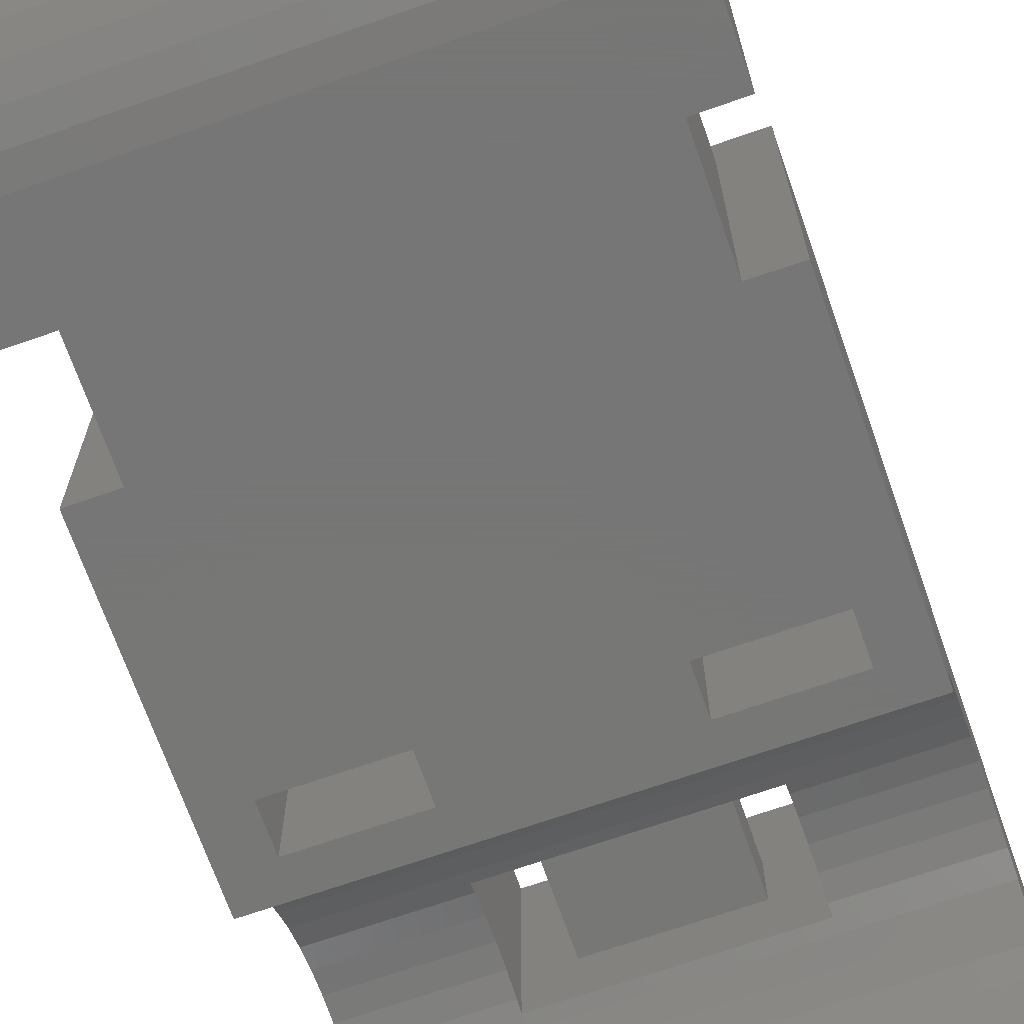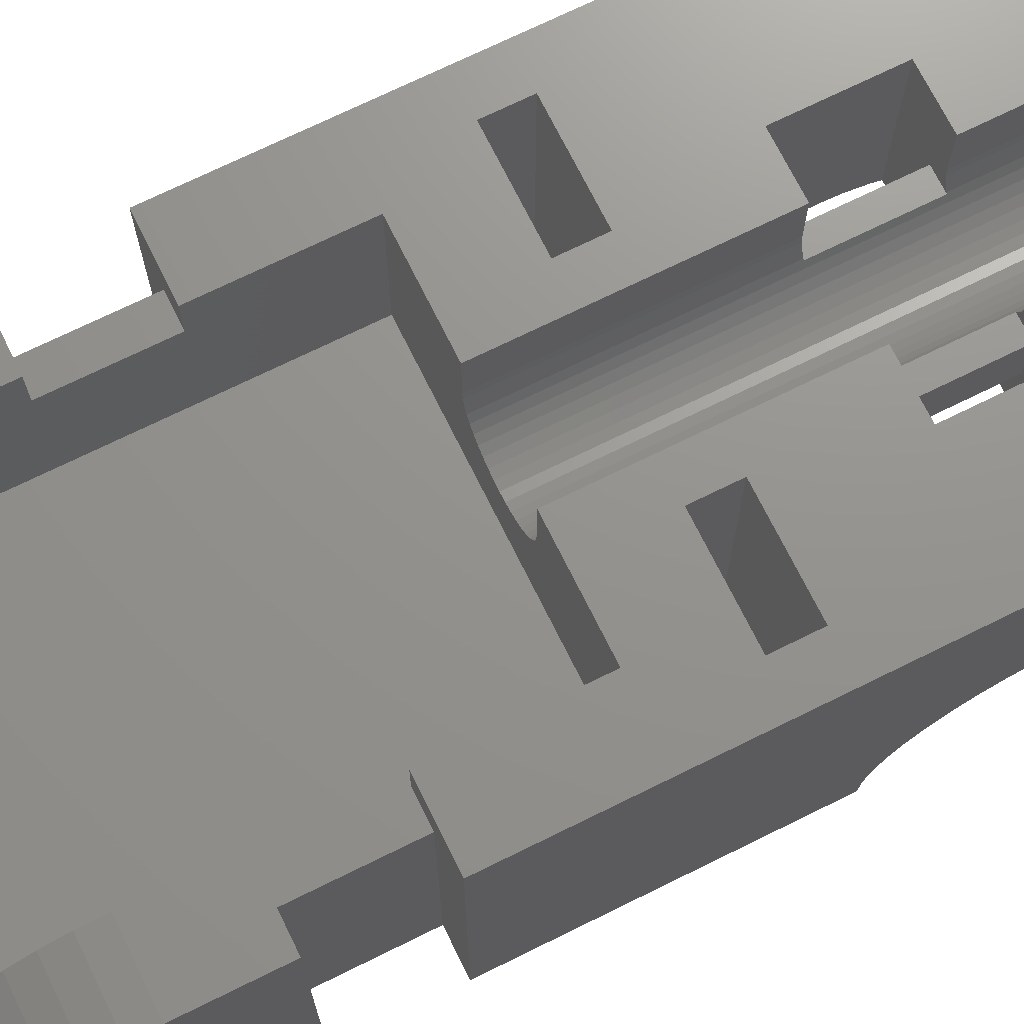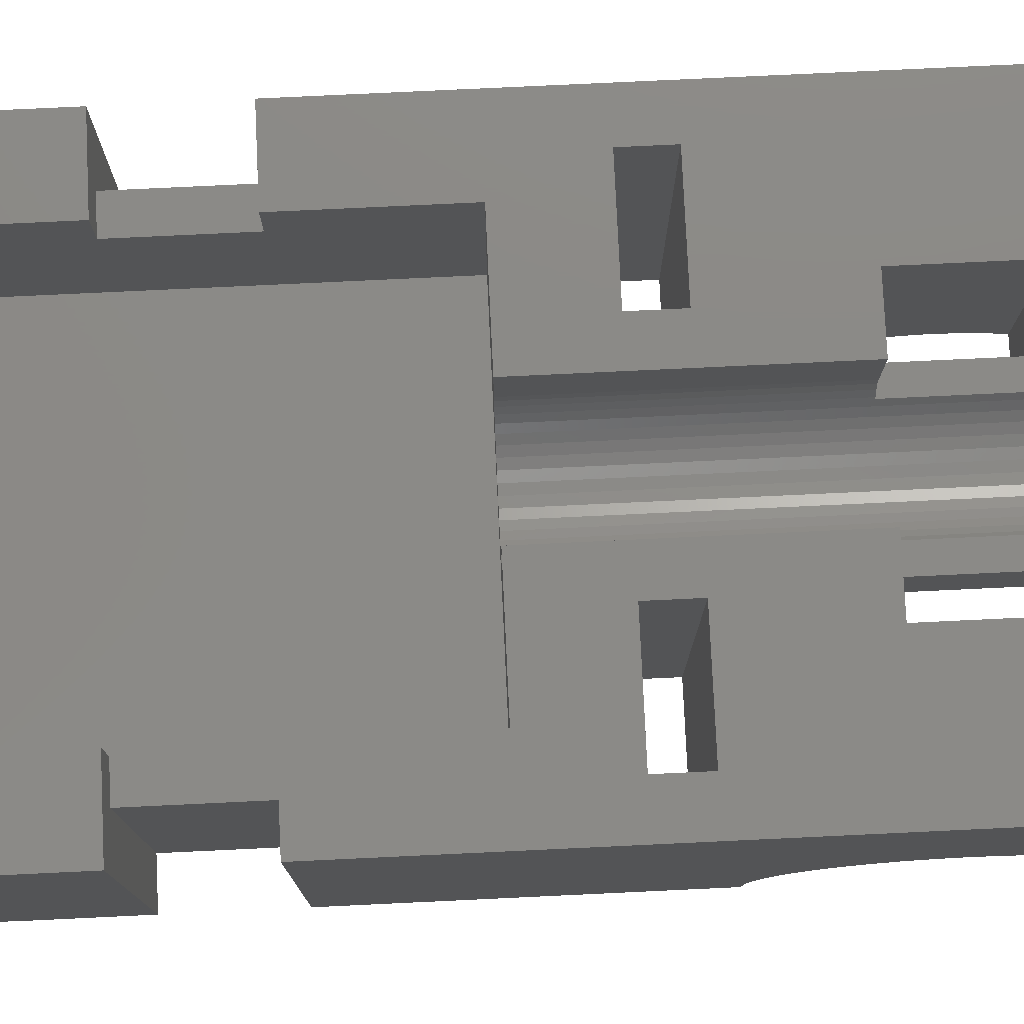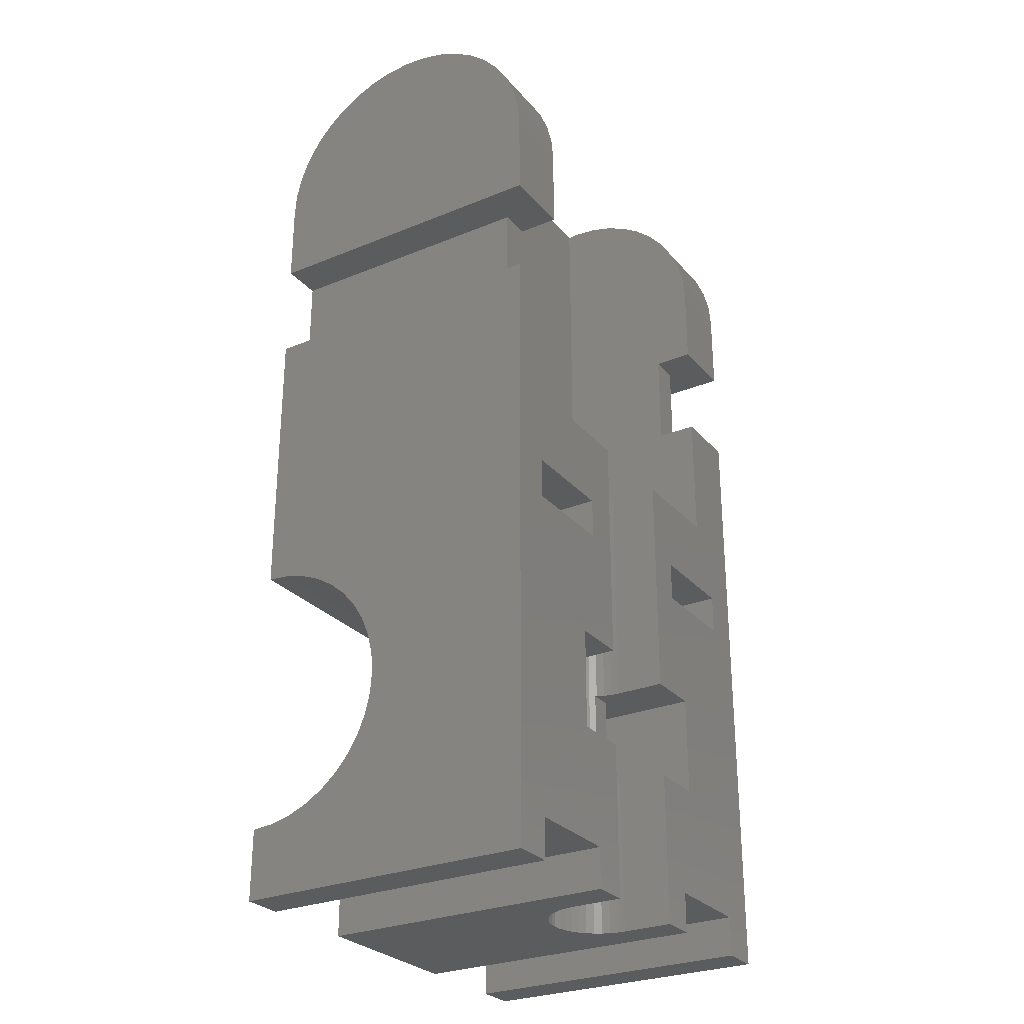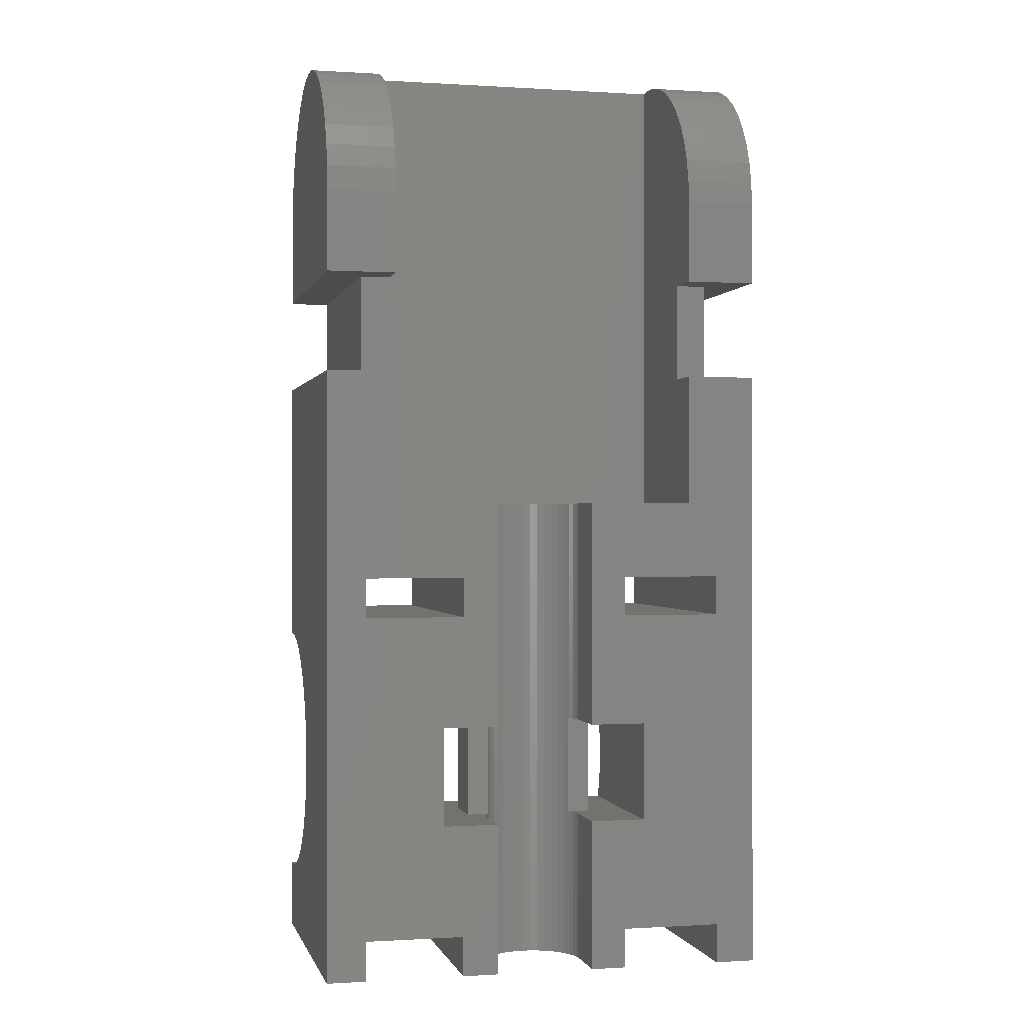
<metadata>
{"format":"stl","ext":"stl","renderer":"f3d","projection":"perspective","resolution":1024,"background":"white","views":[{"elev":-69.2,"azim":-160.7,"up":"+Z"},{"elev":71.4,"azim":-116.3,"up":"+Z"},{"elev":78.5,"azim":-92.7,"up":"+Z"},{"elev":-28.1,"azim":-58.1,"up":"+Y"},{"elev":-0.4,"azim":-13.2,"up":"+Y"}]}
</metadata>
<code>
# stl→obj: 272 verts, 556 faces
v 8.8 0 15
v 8.8 7.65 12.5
v 8.8 7.65 15
v 8.8 0 12.5
v 8.8 12.65 15
v 8.8 24.15 12.5
v 8.8 24.15 15
v 8.8 12.65 12.5
v 13.8 0 12.5
v 13.8 7.65 15
v 13.8 7.65 12.5
v 13.8 0 15
v 13.8 12.65 12.5
v 13.8 24.15 15
v 13.8 24.15 12.5
v 13.8 12.65 15
v 13.77 0 12.11
v 13.77 7.65 12.11
v 13.77 12.65 12.11
v 13.77 24.15 12.11
v 8.831 7.65 12.11
v 8.831 0 12.11
v 8.831 24.15 12.11
v 8.831 12.65 12.11
v 11.3 24.15 10
v 11.69 0 10.03
v 11.69 24.15 10.03
v 11.3 0 10
v 13.07 0 10.73
v 13.32 24.15 11.03
v 13.07 24.15 10.73
v 13.32 0 11.03
v 9.532 24.15 10.73
v 9.831 0 10.48
v 9.831 24.15 10.48
v 9.532 0 10.73
v 10.16 24.15 10.27
v 10.53 0 10.12
v 10.53 24.15 10.12
v 10.16 0 10.27
v 13.53 0 11.37
v 13.68 7.65 11.73
v 13.53 7.65 11.37
v 13.68 0 11.73
v 13.53 12.65 11.37
v 13.68 24.15 11.73
v 13.53 24.15 11.37
v 13.68 12.65 11.73
v 13.49 12.65 11.3
v 13.49 7.65 11.3
v 12.44 24.15 10.27
v 12.77 0 10.48
v 12.77 24.15 10.48
v 12.44 0 10.27
v 12.07 24.15 10.12
v 12.07 0 10.12
v 9.072 7.65 11.37
v 9.072 0 11.37
v 9.112 7.65 11.3
v 9.112 12.65 11.3
v 9.072 24.15 11.37
v 9.072 12.65 11.37
v 9.277 24.15 11.03
v 9.277 0 11.03
v 8.922 0 11.73
v 8.922 7.65 11.73
v 8.922 12.65 11.73
v 8.922 24.15 11.73
v 10.91 0 10.03
v 10.91 24.15 10.03
v 0 47.36 6.327
v 0 47.36 8.673
v 0 47.45 7.5
v 0 47.08 5.182
v 0 47.08 9.818
v 0 46.63 4.095
v 0 46.63 10.9
v 0 46.02 3.092
v 0 46.02 11.91
v 0 45.25 2.197
v 0 45.25 12.8
v 0 44.36 1.432
v 0 44.36 13.57
v 0 43.35 0.8175
v 0 43.35 14.18
v 0 42.27 0.3671
v 0 42.27 14.63
v 0 41.12 0.09234
v 0 41.12 14.91
v 0 39.95 0
v 0 39.95 15
v 0 35.8 0
v 0 35.8 15
v 0 16.72 1.04
v 0 30.8 0
v 0 16.8 0
v 0 16.47 2.055
v 0 16.08 3.019
v 0 30.8 15
v 0 15.53 3.909
v 0 14.85 4.702
v 0 14.06 5.38
v 0 13.17 5.925
v 0 12.21 6.325
v 0 11.19 6.568
v 0 0 15
v 0 10.15 6.65
v 0 9.11 6.568
v 0 8.095 6.325
v 0 0 0
v 0 3.582 1.04
v 0 3.5 0
v 0 3.825 2.055
v 0 4.225 3.019
v 0 4.77 3.909
v 0 7.131 5.925
v 0 6.241 5.38
v 0 5.448 4.702
v 3.5 35.8 15
v 3.5 39.95 15
v 19.1 39.95 15
v 22.6 35.8 15
v 22.6 39.95 15
v 19.1 35.8 15
v 7 18.3 15
v 7 20.3 15
v 3.5 24.15 15
v 2 20.3 15
v 6 12.65 15
v 2 18.3 15
v 6 7.65 15
v 7 2 15
v 2 2 15
v 7 0 15
v 3.5 30.8 15
v 2 0 15
v 20.6 18.3 15
v 16.6 12.65 15
v 20.6 2 15
v 15.6 18.3 15
v 22.6 30.8 15
v 20.6 20.3 15
v 19.1 24.15 15
v 19.1 30.8 15
v 15.6 20.3 15
v 22.6 0 15
v 20.6 0 15
v 16.6 7.65 15
v 15.6 2 15
v 15.6 0 15
v 22.6 47.36 8.673
v 22.6 47.36 6.327
v 22.6 47.45 7.5
v 22.6 47.08 9.818
v 22.6 47.08 5.182
v 22.6 46.63 10.9
v 22.6 46.63 4.095
v 22.6 46.02 11.91
v 22.6 46.02 3.092
v 22.6 45.25 12.8
v 22.6 45.25 2.197
v 22.6 44.36 13.57
v 22.6 44.36 1.432
v 22.6 43.35 14.18
v 22.6 43.35 0.8175
v 22.6 42.27 14.63
v 22.6 42.27 0.3671
v 22.6 41.12 14.91
v 22.6 41.12 0.09234
v 22.6 39.95 0
v 22.6 35.8 0
v 22.6 16.08 3.019
v 22.6 30.8 0
v 22.6 16.72 1.04
v 22.6 16.8 0
v 22.6 16.47 2.055
v 22.6 15.53 3.909
v 22.6 14.85 4.702
v 22.6 14.06 5.38
v 22.6 13.17 5.925
v 22.6 12.21 6.325
v 22.6 11.19 6.568
v 22.6 10.15 6.65
v 22.6 9.11 6.568
v 22.6 8.095 6.325
v 22.6 7.131 5.925
v 22.6 6.241 5.38
v 22.6 5.448 4.702
v 22.6 4.77 3.909
v 22.6 4.225 3.019
v 22.6 0 0
v 22.6 3.825 2.055
v 22.6 3.582 1.04
v 22.6 3.5 0
v 20.6 20.3 0
v 20.6 18.3 0
v 15.6 18.3 0
v 7 18.3 0
v 15.6 20.3 0
v 2 20.3 0
v 2 18.3 0
v 2 30.8 0
v 20.6 30.8 0
v 20.6 35.8 0
v 7 20.3 0
v 2 35.8 0
v 2 0 0
v 2 2 0
v 15.6 0 0
v 7 0 0
v 15.6 2 0
v 20.6 2 0
v 20.6 0 0
v 7 2 0
v 3.5 47.37 8.492
v 3.5 47.45 7.5
v 19.1 47.45 7.5
v 19.1 47.44 7.682
v 3.5 47.36 8.673
v 3.5 47.08 9.818
v 19.1 47.08 9.818
v 19.1 47.36 8.673
v 3.5 44.36 13.57
v 3.5 45.25 12.8
v 19.1 45.25 12.8
v 19.1 44.36 13.57
v 3.5 47.44 7.318
v 19.1 47.41 7
v 9.631 47.41 7
v 19.1 43.35 14.18
v 19.1 42.27 14.63
v 3.5 42.27 14.63
v 3.5 43.35 14.18
v 3.5 46.63 10.9
v 3.5 46.02 11.91
v 19.1 46.02 11.91
v 19.1 46.63 10.9
v 3.5 47.41 7
v 3.5 41.12 14.91
v 19.1 41.12 14.91
v 3.5 30.8 13
v 3.5 35.8 13
v 3.5 24.15 7
v 19.1 35.8 13
v 19.1 24.15 7
v 19.1 30.8 13
v 20.6 35.8 13
v 2 35.8 13
v 2 30.8 13
v 20.6 30.8 13
v 6 12.21 6.325
v 6 12.65 6.14
v 16.6 12.65 6.14
v 16.6 12.21 6.325
v 6 11.19 6.568
v 6 10.15 6.65
v 16.6 10.15 6.65
v 16.6 11.19 6.568
v 16.6 8.095 6.325
v 16.6 9.11 6.568
v 6 9.11 6.568
v 6 8.095 6.325
v 16.6 7.65 6.14
v 6 7.65 6.14
v 8 12.65 11.3
v 8 12.65 8.65
v 14.6 12.65 8.65
v 14.6 12.65 11.3
v 14.6 7.65 11.3
v 14.6 7.65 8.65
v 8 7.65 8.65
v 8 7.65 11.3
f 1 2 3
f 2 1 4
f 5 6 7
f 6 5 8
f 9 10 11
f 10 9 12
f 13 14 15
f 14 13 16
f 17 11 18
f 11 17 9
f 19 15 20
f 15 19 13
f 4 21 2
f 21 4 22
f 8 23 6
f 23 8 24
f 25 26 27
f 26 25 28
f 29 30 31
f 30 29 32
f 33 34 35
f 34 33 36
f 37 38 39
f 38 37 40
f 41 42 43
f 42 41 44
f 45 46 47
f 46 45 48
f 44 18 42
f 18 44 17
f 48 20 46
f 20 48 19
f 30 49 47
f 32 49 30
f 49 32 50
f 41 50 32
f 50 41 43
f 47 49 45
f 51 52 53
f 52 51 54
f 55 54 51
f 54 55 56
f 53 29 31
f 29 53 52
f 57 58 59
f 60 61 62
f 61 60 63
f 64 60 59
f 64 59 58
f 60 64 63
f 64 33 63
f 33 64 36
f 65 57 66
f 57 65 58
f 67 61 68
f 61 67 62
f 35 40 37
f 40 35 34
f 39 69 70
f 69 39 38
f 27 56 55
f 56 27 26
f 22 66 21
f 66 22 65
f 24 68 23
f 68 24 67
f 70 28 25
f 28 70 69
f 71 72 73
f 74 72 71
f 74 75 72
f 76 75 74
f 76 77 75
f 78 77 76
f 78 79 77
f 80 79 78
f 80 81 79
f 82 81 80
f 82 83 81
f 84 83 82
f 84 85 83
f 86 85 84
f 86 87 85
f 88 87 86
f 88 89 87
f 90 89 88
f 90 91 89
f 92 91 90
f 91 92 93
f 94 95 96
f 97 95 94
f 98 95 97
f 95 98 99
f 100 99 98
f 101 99 100
f 102 99 101
f 103 99 102
f 104 99 103
f 105 99 104
f 106 105 107
f 106 107 108
f 106 108 109
f 110 111 112
f 110 113 111
f 110 114 113
f 110 115 114
f 106 115 110
f 105 106 99
f 116 106 109
f 117 106 116
f 118 106 117
f 115 106 118
f 91 119 120
f 119 91 93
f 121 122 123
f 122 121 124
f 125 7 126
f 127 126 7
f 126 127 128
f 7 125 5
f 125 129 5
f 129 130 131
f 130 129 125
f 3 132 1
f 131 132 3
f 133 131 130
f 131 133 132
f 1 132 134
f 99 127 135
f 99 130 128
f 130 106 133
f 127 99 128
f 130 99 106
f 133 106 136
f 137 138 139
f 140 138 137
f 16 140 14
f 140 16 138
f 137 141 142
f 143 141 144
f 141 143 142
f 143 145 142
f 145 14 140
f 14 145 143
f 141 137 146
f 139 146 137
f 146 139 147
f 148 139 138
f 148 149 139
f 10 149 148
f 12 149 10
f 149 12 150
f 151 152 153
f 154 152 151
f 154 155 152
f 156 155 154
f 156 157 155
f 158 157 156
f 158 159 157
f 160 159 158
f 160 161 159
f 162 161 160
f 162 163 161
f 164 163 162
f 164 165 163
f 166 165 164
f 166 167 165
f 168 167 166
f 168 169 167
f 123 169 168
f 123 170 169
f 122 170 123
f 170 122 171
f 172 173 141
f 173 174 175
f 173 176 174
f 173 172 176
f 141 177 172
f 141 178 177
f 141 179 178
f 141 180 179
f 141 181 180
f 141 182 181
f 146 182 141
f 182 146 183
f 183 146 184
f 184 146 185
f 146 186 185
f 146 187 186
f 146 188 187
f 146 189 188
f 146 190 189
f 191 190 146
f 190 191 192
f 192 191 193
f 193 191 194
f 195 175 196
f 175 197 196
f 197 198 199
f 175 198 197
f 96 198 175
f 96 200 201
f 198 96 201
f 200 96 95
f 200 95 202
f 175 195 173
f 195 203 173
f 199 203 195
f 202 203 199
f 204 170 171
f 205 199 198
f 202 199 205
f 203 202 204
f 202 205 200
f 206 204 202
f 204 206 170
f 90 206 92
f 206 90 170
f 207 110 208
f 209 210 211
f 212 191 213
f 191 212 194
f 211 194 212
f 214 211 210
f 214 194 211
f 112 214 208
f 214 112 194
f 112 208 110
f 110 136 106
f 136 110 207
f 213 146 147
f 146 213 191
f 134 4 1
f 134 22 4
f 134 65 22
f 210 65 134
f 69 210 28
f 38 210 69
f 40 210 38
f 34 210 40
f 36 210 34
f 64 210 36
f 58 210 64
f 65 210 58
f 9 150 12
f 17 150 9
f 44 150 17
f 209 44 41
f 209 28 210
f 28 209 26
f 26 209 56
f 56 209 54
f 54 209 52
f 52 209 29
f 29 209 32
f 44 209 150
f 32 209 41
f 90 169 170
f 169 90 88
f 73 215 216
f 215 73 72
f 217 218 153
f 219 75 220
f 75 219 72
f 151 221 154
f 221 151 222
f 161 78 159
f 78 161 80
f 157 74 155
f 74 157 76
f 81 223 224
f 223 81 83
f 225 162 160
f 162 225 226
f 227 73 216
f 153 228 217
f 228 152 229
f 152 228 153
f 84 163 165
f 163 84 82
f 82 161 163
f 161 82 80
f 230 166 164
f 166 230 231
f 85 232 233
f 232 85 87
f 226 164 162
f 164 226 230
f 83 233 223
f 233 83 85
f 234 79 235
f 79 234 77
f 156 236 158
f 236 156 237
f 235 81 224
f 81 235 79
f 158 225 160
f 225 158 236
f 159 76 157
f 76 159 78
f 71 229 152
f 238 73 227
f 238 71 73
f 229 71 238
f 86 165 167
f 165 86 84
f 88 167 169
f 167 88 86
f 89 120 239
f 120 89 91
f 240 123 168
f 123 240 121
f 231 168 166
f 168 231 240
f 87 239 232
f 239 87 89
f 151 218 222
f 218 151 153
f 215 72 219
f 220 77 234
f 77 220 75
f 154 237 156
f 237 154 221
f 155 71 152
f 71 155 74
f 135 127 241
f 215 227 216
f 215 238 227
f 220 215 219
f 215 220 238
f 234 238 220
f 242 234 235
f 242 235 224
f 242 224 223
f 242 223 233
f 242 233 232
f 242 232 239
f 242 239 120
f 242 120 119
f 234 242 238
f 243 242 241
f 243 241 127
f 242 243 238
f 228 218 217
f 228 222 218
f 228 221 222
f 228 237 221
f 244 237 228
f 237 244 236
f 236 244 225
f 225 244 226
f 226 244 230
f 230 244 231
f 231 244 240
f 240 244 121
f 245 244 228
f 244 245 246
f 143 246 245
f 246 143 144
f 121 244 124
f 229 245 228
f 243 229 238
f 229 243 245
f 143 15 14
f 143 20 15
f 245 20 143
f 20 245 46
f 46 245 47
f 47 245 30
f 30 245 31
f 27 245 25
f 55 245 27
f 51 245 55
f 53 245 51
f 31 245 53
f 6 127 7
f 23 127 6
f 243 23 68
f 243 68 61
f 243 61 63
f 243 63 33
f 243 33 35
f 243 25 245
f 25 243 70
f 23 243 127
f 37 243 35
f 39 243 37
f 70 243 39
f 247 124 244
f 124 247 122
f 171 247 204
f 247 171 122
f 93 248 119
f 92 248 93
f 248 92 206
f 119 248 242
f 248 241 242
f 241 248 249
f 244 250 247
f 250 244 246
f 249 135 241
f 135 249 99
f 95 249 202
f 249 95 99
f 141 250 144
f 173 250 141
f 250 173 203
f 144 250 246
f 202 248 206
f 248 202 249
f 250 204 247
f 204 250 203
f 97 172 98
f 172 97 176
f 251 104 252
f 253 181 254
f 181 253 180
f 252 180 253
f 252 103 180
f 103 252 104
f 96 174 94
f 174 96 175
f 107 255 256
f 255 107 105
f 257 182 183
f 182 257 258
f 102 178 179
f 178 102 101
f 98 177 100
f 177 98 172
f 94 176 97
f 176 94 174
f 100 178 101
f 178 100 177
f 189 118 188
f 118 189 115
f 105 251 255
f 251 105 104
f 258 181 182
f 181 258 254
f 103 179 180
f 179 103 102
f 118 187 188
f 187 118 117
f 190 115 189
f 115 190 114
f 192 114 190
f 114 192 113
f 259 184 185
f 184 259 260
f 109 261 262
f 261 109 108
f 108 256 261
f 256 108 107
f 260 183 184
f 183 260 257
f 194 111 193
f 111 194 112
f 117 186 187
f 186 117 116
f 186 263 185
f 186 264 263
f 116 264 186
f 109 264 116
f 264 109 262
f 185 263 259
f 193 113 192
f 113 193 111
f 136 208 133
f 208 136 207
f 210 132 214
f 132 210 134
f 208 132 133
f 132 208 214
f 150 211 149
f 211 150 209
f 213 139 212
f 139 213 147
f 211 139 149
f 139 211 212
f 130 200 128
f 200 130 201
f 198 126 205
f 126 198 125
f 198 130 125
f 130 198 201
f 200 126 128
f 126 200 205
f 140 199 145
f 199 140 197
f 196 142 195
f 142 196 137
f 199 142 145
f 142 199 195
f 196 140 137
f 140 196 197
f 129 8 5
f 265 8 129
f 8 265 24
f 24 265 67
f 67 265 62
f 252 265 129
f 266 252 267
f 265 252 266
f 62 265 60
f 13 138 16
f 268 13 19
f 268 19 48
f 268 48 45
f 268 45 49
f 13 268 138
f 253 268 267
f 268 253 138
f 253 267 252
f 129 251 252
f 129 255 251
f 129 256 255
f 131 256 129
f 256 131 261
f 261 131 262
f 262 131 264
f 148 11 10
f 269 11 148
f 11 269 18
f 18 269 42
f 42 269 43
f 263 269 148
f 270 263 271
f 269 263 270
f 43 269 50
f 2 131 3
f 272 2 21
f 272 21 66
f 272 66 57
f 272 57 59
f 2 272 131
f 264 272 271
f 272 264 131
f 264 271 263
f 271 265 266
f 265 271 272
f 269 267 268
f 267 269 270
f 254 138 253
f 258 138 254
f 257 138 258
f 148 257 260
f 148 260 259
f 148 259 263
f 257 148 138
f 271 267 270
f 267 271 266
f 265 59 60
f 59 265 272
f 49 269 268
f 269 49 50

</code>
